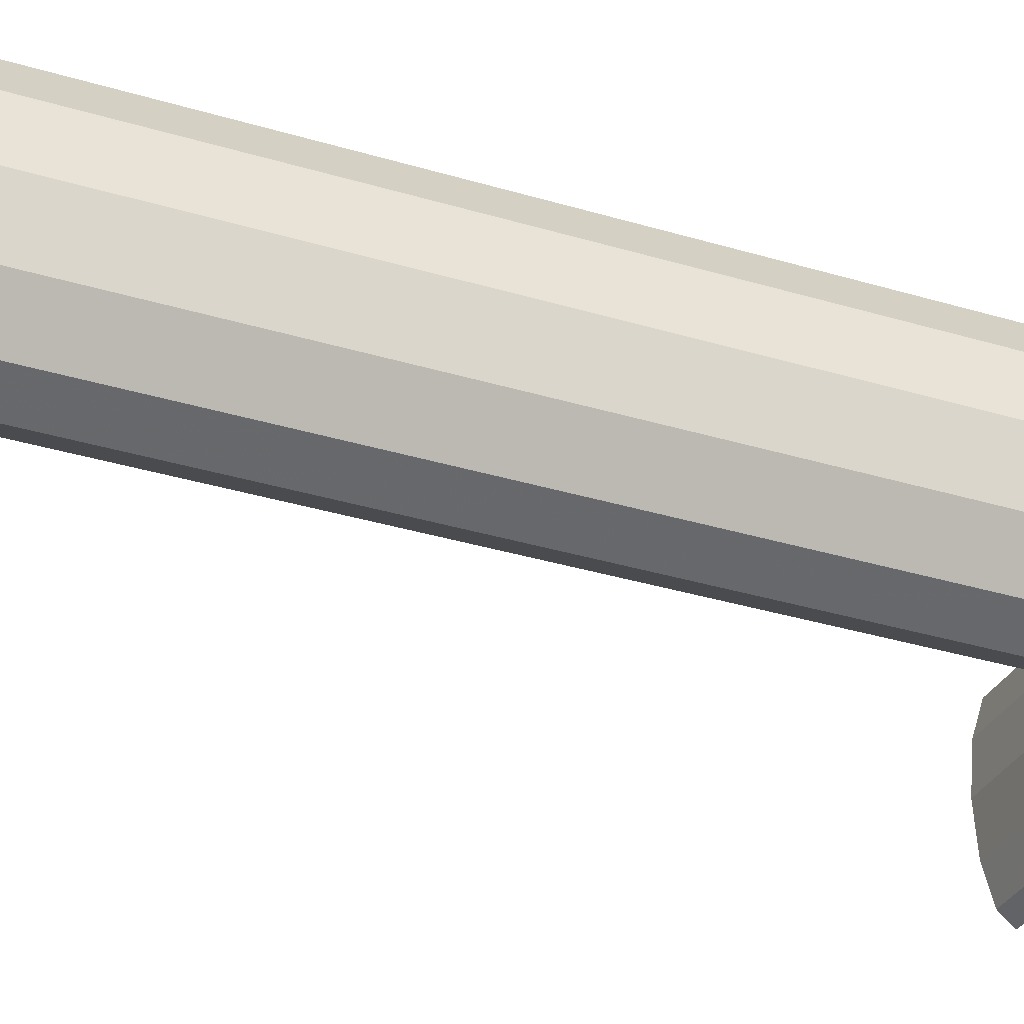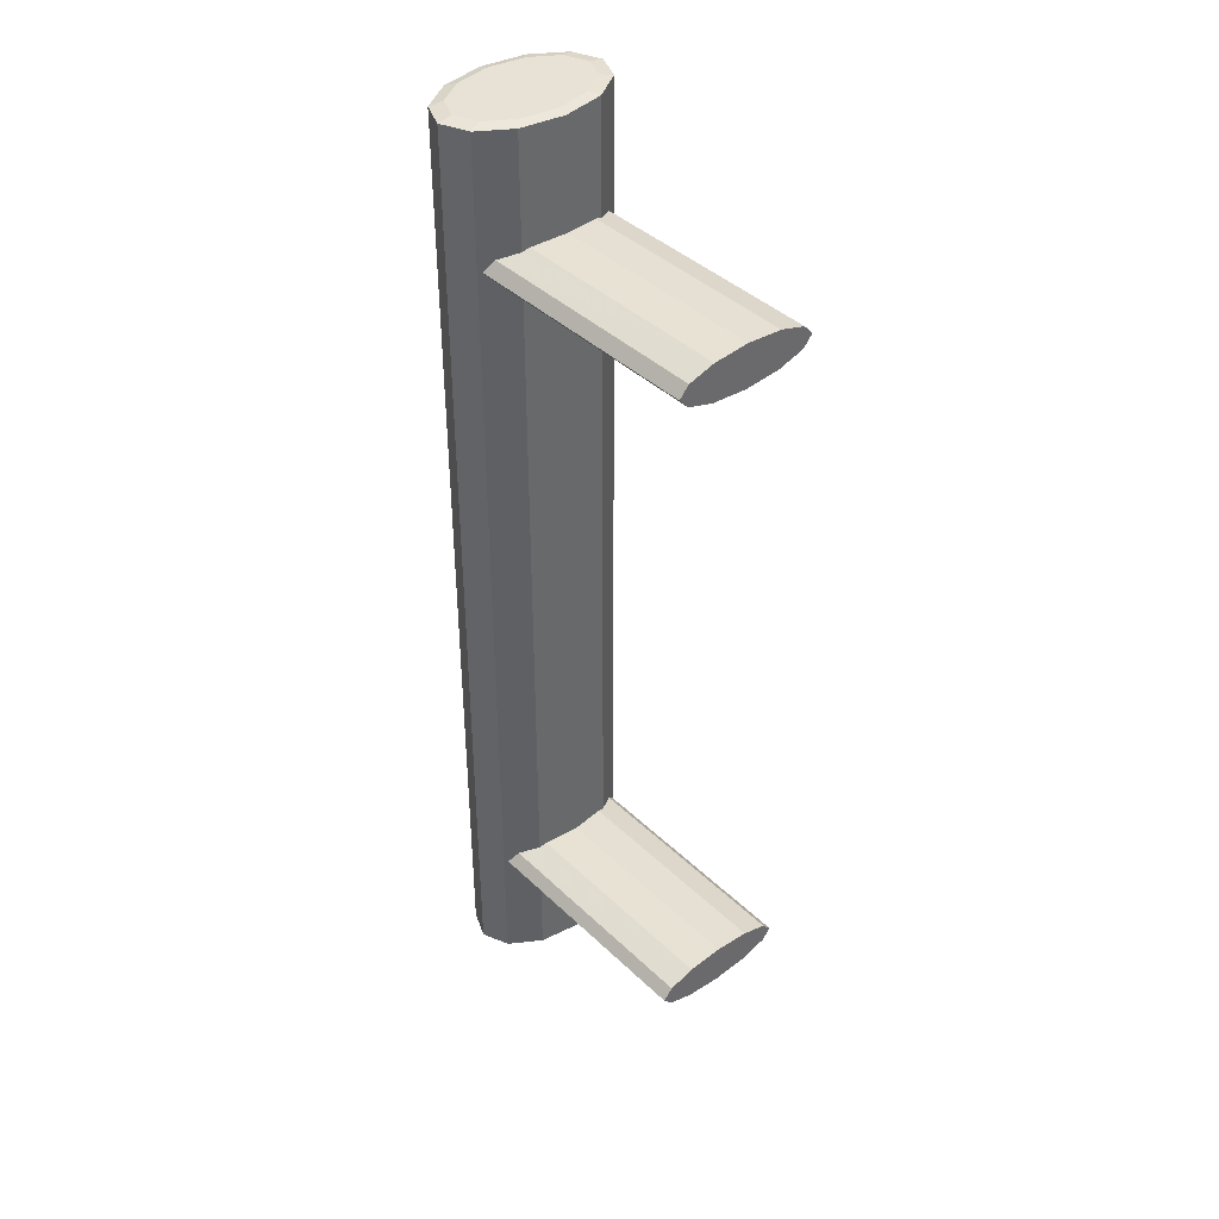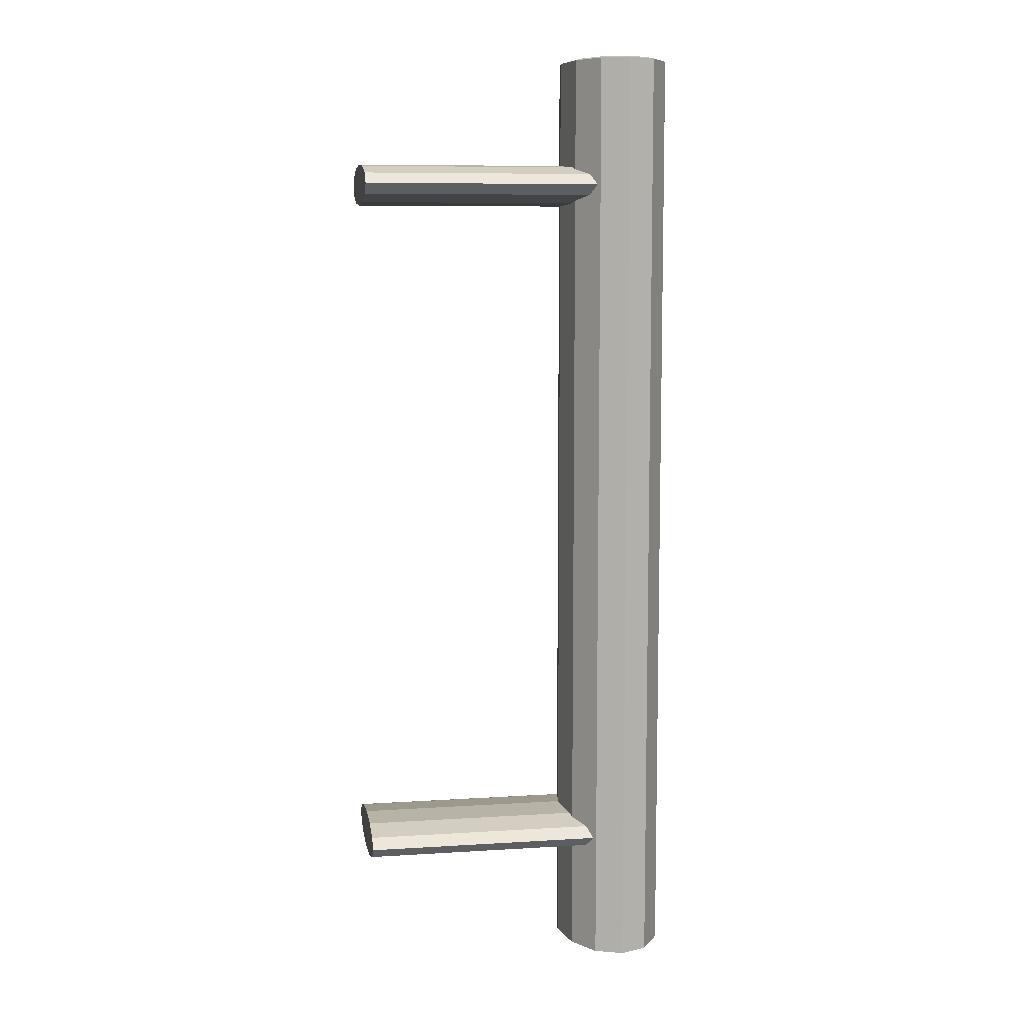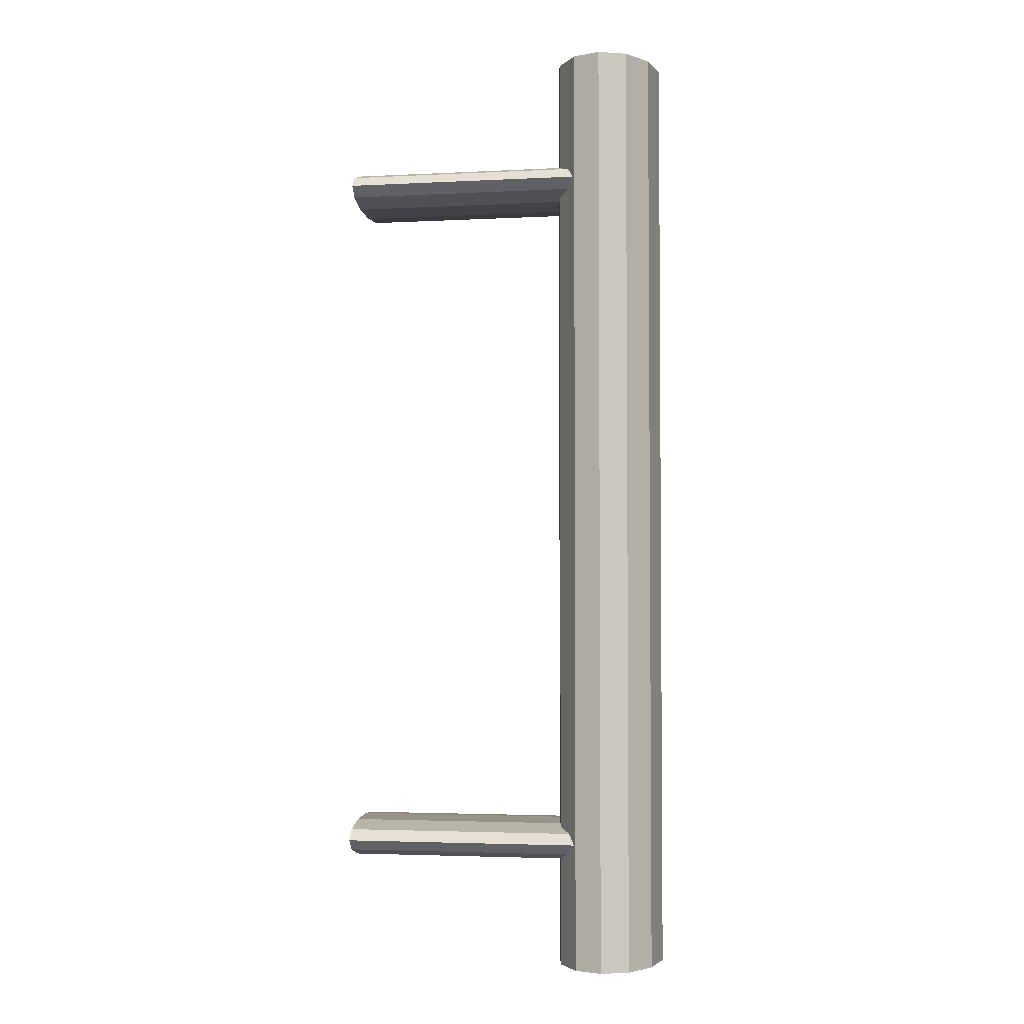
<metadata>
{"format":"obj","ext":"obj","renderer":"f3d","projection":"perspective","resolution":1024,"background":"white","views":[{"elev":-31.3,"azim":66.1,"up":"+Y"},{"elev":40.4,"azim":-130.7,"up":"+Z"},{"elev":8.2,"azim":-9.9,"up":"+Z"},{"elev":-3.0,"azim":10.2,"up":"+Z"}]}
</metadata>
<code>
v 0.03289 -0.00767 0.05992
v 0.03003 -0.008856 0.05992
v 0.02717 -0.00767 0.05992
v 0.03498 -0.004428 0.05992
v 0.02508 -0.004428 0.05992
v 0.03574 -0 0.05992
v 0.02717 -0.00767 -0.05992
v 0.03003 -0.008856 -0.05992
v 0.02432 -0 0.05992
v 0.02508 -0.004428 -0.05992
v 0.03289 -0.00767 -0.05992
v 0.03498 0.004428 0.05992
v 0.03498 -0.004428 -0.05992
v 0.03574 -0 -0.05992
v 0.02508 0.004428 0.05992
v 0.02432 -0 -0.05992
v 0.03498 0.004428 -0.05992
v 0.03289 0.00767 0.05992
v 0.02508 0.004428 -0.05992
v 0.02717 0.00767 0.05992
v 0.02717 0.00767 -0.05992
v 0.03003 0.008856 0.05992
v 0.03289 0.00767 -0.05992
v 0.03003 0.008856 -0.05992
v 0.03003 -0.01065 0.05958
v 0.0266 -0.00922 0.05958
v 0.03347 -0.00922 0.05958
v 0.0266 -0.00922 -0.05958
v 0.03003 -0.01065 -0.05958
v 0.02408 -0.005322 0.05958
v 0.03598 -0.005322 0.05958
v 0.03347 -0.00922 -0.05958
v 0.02408 -0.005322 -0.05958
v 0.03598 -0.005322 -0.05958
v 0.0369 -0 0.05958
v 0.02316 -0 0.05958
v 0.0369 -0 -0.05958
v 0.03598 0.005322 0.05958
v 0.02316 -0 -0.05958
v 0.02408 0.005322 0.05958
v 0.02408 0.005322 -0.05958
v 0.03598 0.005322 -0.05958
v 0.03347 0.00922 0.05958
v 0.0266 0.00922 0.05958
v 0.0266 0.00922 -0.05958
v 0.03347 0.00922 -0.05958
v 0.03003 0.01065 -0.05958
v 0.03003 0.01065 0.05958
v -0.003643 -0.007596 -0.04236
v -0.003643 -0.007596 -0.04502
v -0.003643 -0.008771 -0.04369
v -0.003643 -0.004386 -0.04139
v 0.02631 -0.008771 -0.04369
v 0.02555 -0.007596 -0.04236
v -0.003643 -0.004386 -0.046
v 0.02555 -0.007596 -0.04502
v 0.02408 -0.005322 -0.04168
v -0.003643 -0 -0.04104
v 0.02392 -0.004386 -0.046
v 0.02408 -0.005322 -0.04571
v 0.02392 -0.004386 -0.04139
v -0.003643 -0 -0.04635
v 0.02316 -0 -0.04635
v 0.02316 -0 -0.04104
v -0.003643 0.004386 -0.04139
v -0.003643 0.004386 -0.046
v 0.02392 0.004386 -0.04139
v -0.003643 0.007596 -0.04236
v 0.02392 0.004386 -0.046
v 0.02408 0.005322 -0.04168
v 0.02555 0.007596 -0.04236
v -0.003643 0.007596 -0.04502
v 0.02408 0.005322 -0.04571
v 0.02631 0.008771 -0.04369
v -0.003643 0.008771 -0.04369
v 0.02555 0.007596 -0.04502
v -0.003643 -0.007596 0.04502
v -0.003643 -0.007596 0.04237
v -0.003643 -0.008771 0.04369
v -0.003643 -0.004386 0.046
v 0.02631 -0.008771 0.04369
v 0.02555 -0.007596 0.04502
v -0.003643 -0.004386 0.04139
v 0.02555 -0.007596 0.04237
v 0.02408 -0.005322 0.04571
v -0.003643 -0 0.04635
v 0.02392 -0.004386 0.04139
v 0.02408 -0.005322 0.04168
v 0.02392 -0.004386 0.046
v -0.003643 -0 0.04104
v 0.02316 -0 0.04104
v 0.02316 -0 0.04635
v -0.003643 0.004386 0.046
v -0.003643 0.004386 0.04139
v 0.02392 0.004386 0.046
v -0.003643 0.007596 0.04502
v 0.02392 0.004386 0.04139
v 0.02408 0.005322 0.04571
v 0.02555 0.007596 0.04502
v -0.003643 0.007596 0.04237
v 0.02408 0.005322 0.04168
v 0.02631 0.008771 0.04369
v -0.003643 0.008771 0.04369
v 0.02555 0.007596 0.04237
v 0.03289 -0.00767 0.05992
v 0.03003 -0.008856 0.05992
v 0.02717 -0.00767 0.05992
v 0.03498 -0.004428 0.05992
v 0.02508 -0.004428 0.05992
v 0.03574 -0 0.05992
v 0.02717 -0.00767 -0.05992
v 0.03003 -0.008856 -0.05992
v 0.02432 -0 0.05992
v 0.02508 -0.004428 -0.05992
v 0.03289 -0.00767 -0.05992
v 0.03498 0.004428 0.05992
v 0.03498 -0.004428 -0.05992
v 0.03574 -0 -0.05992
v 0.02508 0.004428 0.05992
v 0.02432 -0 -0.05992
v 0.03498 0.004428 -0.05992
v 0.03289 0.00767 0.05992
v 0.02508 0.004428 -0.05992
v 0.02717 0.00767 0.05992
v 0.02717 0.00767 -0.05992
v 0.03003 0.008856 0.05992
v 0.03289 0.00767 -0.05992
v 0.03003 0.008856 -0.05992
v 0.03003 -0.01065 0.05958
v 0.03003 -0.01065 0.05958
v 0.03003 -0.01065 0.05958
v 0.0266 -0.00922 0.05958
v 0.0266 -0.00922 0.05958
v 0.0266 -0.00922 0.05958
v 0.0266 -0.00922 0.05958
v 0.0266 -0.00922 0.05958
v 0.03347 -0.00922 0.05958
v 0.03347 -0.00922 0.05958
v 0.03347 -0.00922 0.05958
v 0.03347 -0.00922 0.05958
v 0.03347 -0.00922 0.05958
v 0.0266 -0.00922 -0.05958
v 0.0266 -0.00922 -0.05958
v 0.0266 -0.00922 -0.05958
v 0.0266 -0.00922 -0.05958
v 0.0266 -0.00922 -0.05958
v 0.03003 -0.01065 -0.05958
v 0.03003 -0.01065 -0.05958
v 0.03003 -0.01065 -0.05958
v 0.02408 -0.005322 0.05958
v 0.02408 -0.005322 0.05958
v 0.02408 -0.005322 0.05958
v 0.03598 -0.005322 0.05958
v 0.03598 -0.005322 0.05958
v 0.03598 -0.005322 0.05958
v 0.03347 -0.00922 -0.05958
v 0.03347 -0.00922 -0.05958
v 0.03347 -0.00922 -0.05958
v 0.03347 -0.00922 -0.05958
v 0.03347 -0.00922 -0.05958
v 0.02408 -0.005322 -0.05958
v 0.02408 -0.005322 -0.05958
v 0.02408 -0.005322 -0.05958
v 0.03598 -0.005322 -0.05958
v 0.03598 -0.005322 -0.05958
v 0.03598 -0.005322 -0.05958
v 0.0369 -0 0.05958
v 0.0369 -0 0.05958
v 0.0369 -0 0.05958
v 0.02316 -0 0.05958
v 0.02316 -0 0.05958
v 0.02316 -0 0.05958
v 0.0369 -0 -0.05958
v 0.0369 -0 -0.05958
v 0.0369 -0 -0.05958
v 0.03598 0.005322 0.05958
v 0.03598 0.005322 0.05958
v 0.03598 0.005322 0.05958
v 0.02316 -0 -0.05958
v 0.02316 -0 -0.05958
v 0.02316 -0 -0.05958
v 0.02408 0.005322 0.05958
v 0.02408 0.005322 0.05958
v 0.02408 0.005322 0.05958
v 0.02408 0.005322 -0.05958
v 0.02408 0.005322 -0.05958
v 0.02408 0.005322 -0.05958
v 0.03598 0.005322 -0.05958
v 0.03598 0.005322 -0.05958
v 0.03598 0.005322 -0.05958
v 0.03347 0.00922 0.05958
v 0.03347 0.00922 0.05958
v 0.03347 0.00922 0.05958
v 0.03347 0.00922 0.05958
v 0.03347 0.00922 0.05958
v 0.0266 0.00922 0.05958
v 0.0266 0.00922 0.05958
v 0.0266 0.00922 0.05958
v 0.0266 0.00922 0.05958
v 0.0266 0.00922 0.05958
v 0.0266 0.00922 -0.05958
v 0.0266 0.00922 -0.05958
v 0.0266 0.00922 -0.05958
v 0.0266 0.00922 -0.05958
v 0.0266 0.00922 -0.05958
v 0.03347 0.00922 -0.05958
v 0.03347 0.00922 -0.05958
v 0.03347 0.00922 -0.05958
v 0.03347 0.00922 -0.05958
v 0.03347 0.00922 -0.05958
v 0.03003 0.01065 -0.05958
v 0.03003 0.01065 -0.05958
v 0.03003 0.01065 -0.05958
v 0.03003 0.01065 0.05958
v 0.03003 0.01065 0.05958
v 0.03003 0.01065 0.05958
v -0.003643 -0.007596 -0.04236
v -0.003643 -0.007596 -0.04236
v -0.003643 -0.007596 -0.04236
v -0.003643 -0.007596 -0.04236
v -0.003643 -0.007596 -0.04236
v -0.003643 -0.007596 -0.04502
v -0.003643 -0.007596 -0.04502
v -0.003643 -0.007596 -0.04502
v -0.003643 -0.007596 -0.04502
v -0.003643 -0.007596 -0.04502
v -0.003643 -0.004386 -0.04139
v -0.003643 -0.004386 -0.04139
v -0.003643 -0.004386 -0.04139
v 0.02555 -0.007596 -0.04236
v 0.02555 -0.007596 -0.04236
v 0.02555 -0.007596 -0.04236
v -0.003643 -0.004386 -0.046
v -0.003643 -0.004386 -0.046
v -0.003643 -0.004386 -0.046
v 0.02555 -0.007596 -0.04502
v 0.02555 -0.007596 -0.04502
v 0.02555 -0.007596 -0.04502
v 0.02408 -0.005322 -0.04168
v -0.003643 -0 -0.04104
v -0.003643 -0 -0.04104
v -0.003643 -0 -0.04104
v 0.02392 -0.004386 -0.046
v 0.02408 -0.005322 -0.04571
v 0.02392 -0.004386 -0.04139
v -0.003643 -0 -0.04635
v -0.003643 -0 -0.04635
v -0.003643 -0 -0.04635
v 0.02316 -0 -0.04635
v 0.02316 -0 -0.04104
v -0.003643 0.004386 -0.04139
v -0.003643 0.004386 -0.04139
v -0.003643 0.004386 -0.04139
v -0.003643 0.004386 -0.046
v -0.003643 0.004386 -0.046
v -0.003643 0.004386 -0.046
v 0.02392 0.004386 -0.04139
v -0.003643 0.007596 -0.04236
v -0.003643 0.007596 -0.04236
v -0.003643 0.007596 -0.04236
v -0.003643 0.007596 -0.04236
v -0.003643 0.007596 -0.04236
v 0.02392 0.004386 -0.046
v 0.02408 0.005322 -0.04168
v 0.02555 0.007596 -0.04236
v 0.02555 0.007596 -0.04236
v 0.02555 0.007596 -0.04236
v -0.003643 0.007596 -0.04502
v -0.003643 0.007596 -0.04502
v -0.003643 0.007596 -0.04502
v -0.003643 0.007596 -0.04502
v -0.003643 0.007596 -0.04502
v 0.02408 0.005322 -0.04571
v 0.02555 0.007596 -0.04502
v 0.02555 0.007596 -0.04502
v 0.02555 0.007596 -0.04502
v -0.003643 -0.007596 0.04502
v -0.003643 -0.007596 0.04502
v -0.003643 -0.007596 0.04502
v -0.003643 -0.007596 0.04502
v -0.003643 -0.007596 0.04502
v -0.003643 -0.007596 0.04237
v -0.003643 -0.007596 0.04237
v -0.003643 -0.007596 0.04237
v -0.003643 -0.007596 0.04237
v -0.003643 -0.007596 0.04237
v -0.003643 -0.004386 0.046
v -0.003643 -0.004386 0.046
v -0.003643 -0.004386 0.046
v 0.02555 -0.007596 0.04502
v 0.02555 -0.007596 0.04502
v 0.02555 -0.007596 0.04502
v -0.003643 -0.004386 0.04139
v -0.003643 -0.004386 0.04139
v -0.003643 -0.004386 0.04139
v 0.02555 -0.007596 0.04237
v 0.02555 -0.007596 0.04237
v 0.02555 -0.007596 0.04237
v 0.02408 -0.005322 0.04571
v -0.003643 -0 0.04635
v -0.003643 -0 0.04635
v -0.003643 -0 0.04635
v 0.02392 -0.004386 0.04139
v 0.02408 -0.005322 0.04168
v 0.02392 -0.004386 0.046
v -0.003643 -0 0.04104
v -0.003643 -0 0.04104
v -0.003643 -0 0.04104
v 0.02316 -0 0.04104
v 0.02316 -0 0.04635
v -0.003643 0.004386 0.046
v -0.003643 0.004386 0.046
v -0.003643 0.004386 0.046
v -0.003643 0.004386 0.04139
v -0.003643 0.004386 0.04139
v -0.003643 0.004386 0.04139
v 0.02392 0.004386 0.046
v -0.003643 0.007596 0.04502
v -0.003643 0.007596 0.04502
v -0.003643 0.007596 0.04502
v -0.003643 0.007596 0.04502
v -0.003643 0.007596 0.04502
v 0.02392 0.004386 0.04139
v 0.02408 0.005322 0.04571
v 0.02555 0.007596 0.04502
v 0.02555 0.007596 0.04502
v 0.02555 0.007596 0.04502
v -0.003643 0.007596 0.04237
v -0.003643 0.007596 0.04237
v -0.003643 0.007596 0.04237
v -0.003643 0.007596 0.04237
v -0.003643 0.007596 0.04237
v 0.02408 0.005322 0.04168
v 0.02555 0.007596 0.04237
v 0.02555 0.007596 0.04237
v 0.02555 0.007596 0.04237
v -0.003643 -0.008771 -0.04369
v -0.003643 -0.008771 -0.04369
v -0.003643 -0.008771 -0.04369
v -0.003643 0.008771 -0.04369
v -0.003643 0.008771 -0.04369
v -0.003643 0.008771 -0.04369
v -0.003643 -0.008771 0.04369
v -0.003643 -0.008771 0.04369
v -0.003643 -0.008771 0.04369
v -0.003643 0.008771 0.04369
v -0.003643 0.008771 0.04369
v -0.003643 0.008771 0.04369
v 0.02631 -0.008771 -0.04369
v 0.02631 0.008771 -0.04369
v 0.02631 -0.008771 0.04369
v 0.02631 0.008771 0.04369
f 1 3 2
f 4 3 1
f 4 5 3
f 6 5 4
f 6 9 5
f 12 9 6
f 114 117 111
f 111 115 112
f 12 15 9
f 114 118 117
f 111 117 115
f 18 15 12
f 120 118 114
f 120 121 118
f 18 20 15
f 123 121 120
f 20 18 22
f 125 127 123
f 123 127 121
f 127 125 128
f 129 106 105
f 106 107 105
f 132 106 129
f 129 105 137
f 105 107 108
f 132 107 106
f 135 130 145
f 105 108 137
f 130 140 148
f 107 109 108
f 150 107 132
f 148 145 130
f 133 143 151
f 108 153 137
f 159 148 140
f 108 109 110
f 150 109 107
f 7 28 29
f 162 151 143
f 155 166 139
f 167 153 108
f 8 29 32
f 158 139 166
f 109 113 110
f 167 108 110
f 150 113 109
f 7 10 28
f 8 7 29
f 151 162 171
f 10 33 28
f 166 155 175
f 169 175 155
f 11 8 32
f 34 11 32
f 110 113 116
f 176 167 110
f 150 170 113
f 7 13 10
f 8 11 7
f 180 171 162
f 10 39 33
f 14 34 37
f 169 178 175
f 34 13 11
f 113 119 116
f 116 176 110
f 170 182 113
f 13 14 10
f 11 13 7
f 180 186 171
f 10 16 39
f 14 13 34
f 17 14 37
f 190 175 178
f 116 119 122
f 113 182 119
f 122 176 116
f 183 171 186
f 10 14 16
f 39 19 41
f 16 19 39
f 14 17 16
f 42 17 37
f 178 193 190
f 119 124 122
f 182 196 119
f 122 191 176
f 186 202 183
f 21 41 19
f 16 17 19
f 42 46 17
f 208 190 193
f 126 122 124
f 196 124 119
f 197 183 202
f 122 126 191
f 21 45 41
f 19 23 21
f 17 23 19
f 46 23 17
f 210 195 213
f 126 124 214
f 124 196 214
f 200 205 216
f 126 214 191
f 45 21 24
f 24 21 23
f 47 23 46
f 216 213 195
f 213 216 205
f 45 24 47
f 47 24 23
f 1 2 25
f 25 2 26
f 27 1 25
f 2 3 26
f 146 131 136
f 27 4 1
f 149 141 131
f 26 3 30
f 131 146 149
f 152 144 134
f 27 31 4
f 141 149 160
f 3 5 30
f 147 142 111
f 144 152 163
f 138 165 154
f 4 31 35
f 156 147 112
f 165 138 157
f 6 4 35
f 5 9 30
f 142 114 111
f 147 111 112
f 172 163 152
f 142 161 114
f 174 154 165
f 154 174 168
f 156 112 115
f 156 115 164
f 6 35 38
f 9 36 30
f 163 172 181
f 161 179 114
f 173 164 118
f 174 177 168
f 115 117 164
f 6 38 12
f 9 40 36
f 172 187 181
f 179 120 114
f 164 117 118
f 173 118 121
f 177 174 189
f 15 40 9
f 12 38 18
f 187 172 184
f 185 123 179
f 179 123 120
f 173 121 188
f 189 192 177
f 15 44 40
f 38 43 18
f 184 203 187
f 123 185 125
f 121 206 188
f 192 189 207
f 15 20 44
f 203 184 198
f 43 22 18
f 185 201 125
f 121 127 206
f 212 194 209
f 48 20 22
f 48 44 20
f 215 204 199
f 43 48 22
f 128 125 201
f 206 127 211
f 194 212 215
f 204 215 212
f 211 128 201
f 127 128 211
f 226 349 339
f 339 232 221
f 54 52 49
f 349 226 238
f 232 339 349
f 52 54 57
f 243 222 233
f 222 244 236
f 52 57 61
f 61 58 52
f 222 243 244
f 233 249 243
f 58 61 64
f 249 233 246
f 64 65 58
f 254 249 246
f 65 64 67
f 249 254 263
f 70 65 67
f 65 71 68
f 254 273 263
f 71 65 70
f 74 261 266
f 274 254 268
f 254 274 273
f 261 74 341
f 74 271 341
f 271 74 275
f 219 224 337
f 224 219 229
f 51 223 218
f 228 218 223
f 338 53 225
f 220 231 338
f 217 227 230
f 224 229 235
f 234 228 223
f 237 225 53
f 53 338 231
f 239 230 227
f 235 229 242
f 241 228 234
f 55 50 59
f 56 60 50
f 245 239 227
f 227 240 245
f 235 242 248
f 247 241 234
f 60 59 50
f 59 63 55
f 250 245 240
f 248 242 253
f 252 241 247
f 62 55 63
f 240 251 250
f 248 253 256
f 255 252 247
f 62 63 66
f 257 250 251
f 256 253 260
f 259 252 255
f 69 66 63
f 257 251 264
f 258 265 251
f 256 260 270
f 269 259 255
f 69 73 66
f 264 251 265
f 267 262 350
f 270 260 340
f 75 259 269
f 72 66 76
f 73 76 66
f 342 350 262
f 342 272 350
f 276 350 272
f 79 283 278
f 288 278 283
f 344 81 285
f 280 291 344
f 277 287 290
f 294 288 283
f 297 285 81
f 81 344 291
f 299 290 287
f 301 288 294
f 83 78 87
f 84 88 78
f 305 299 287
f 287 300 305
f 307 301 294
f 88 87 78
f 87 91 83
f 310 305 300
f 312 301 307
f 90 83 91
f 300 311 310
f 315 312 307
f 90 91 94
f 317 310 311
f 319 312 315
f 97 94 91
f 317 311 324
f 318 325 311
f 329 319 315
f 97 101 94
f 324 311 325
f 327 322 352
f 103 319 329
f 100 94 104
f 101 104 94
f 348 352 322
f 348 332 352
f 336 352 332
f 279 284 343
f 284 279 289
f 286 351 345
f 345 292 281
f 82 80 77
f 284 289 295
f 351 286 298
f 292 345 351
f 80 82 85
f 295 289 302
f 303 282 293
f 282 304 296
f 80 85 89
f 89 86 80
f 295 302 308
f 282 303 304
f 293 309 303
f 86 89 92
f 308 302 313
f 309 293 306
f 92 93 86
f 308 313 316
f 314 309 306
f 93 92 95
f 316 313 320
f 309 314 323
f 98 93 95
f 93 99 96
f 316 320 330
f 314 333 323
f 99 93 98
f 102 321 326
f 330 320 346
f 334 314 328
f 314 334 333
f 321 102 347
f 102 331 347
f 331 102 335

</code>
